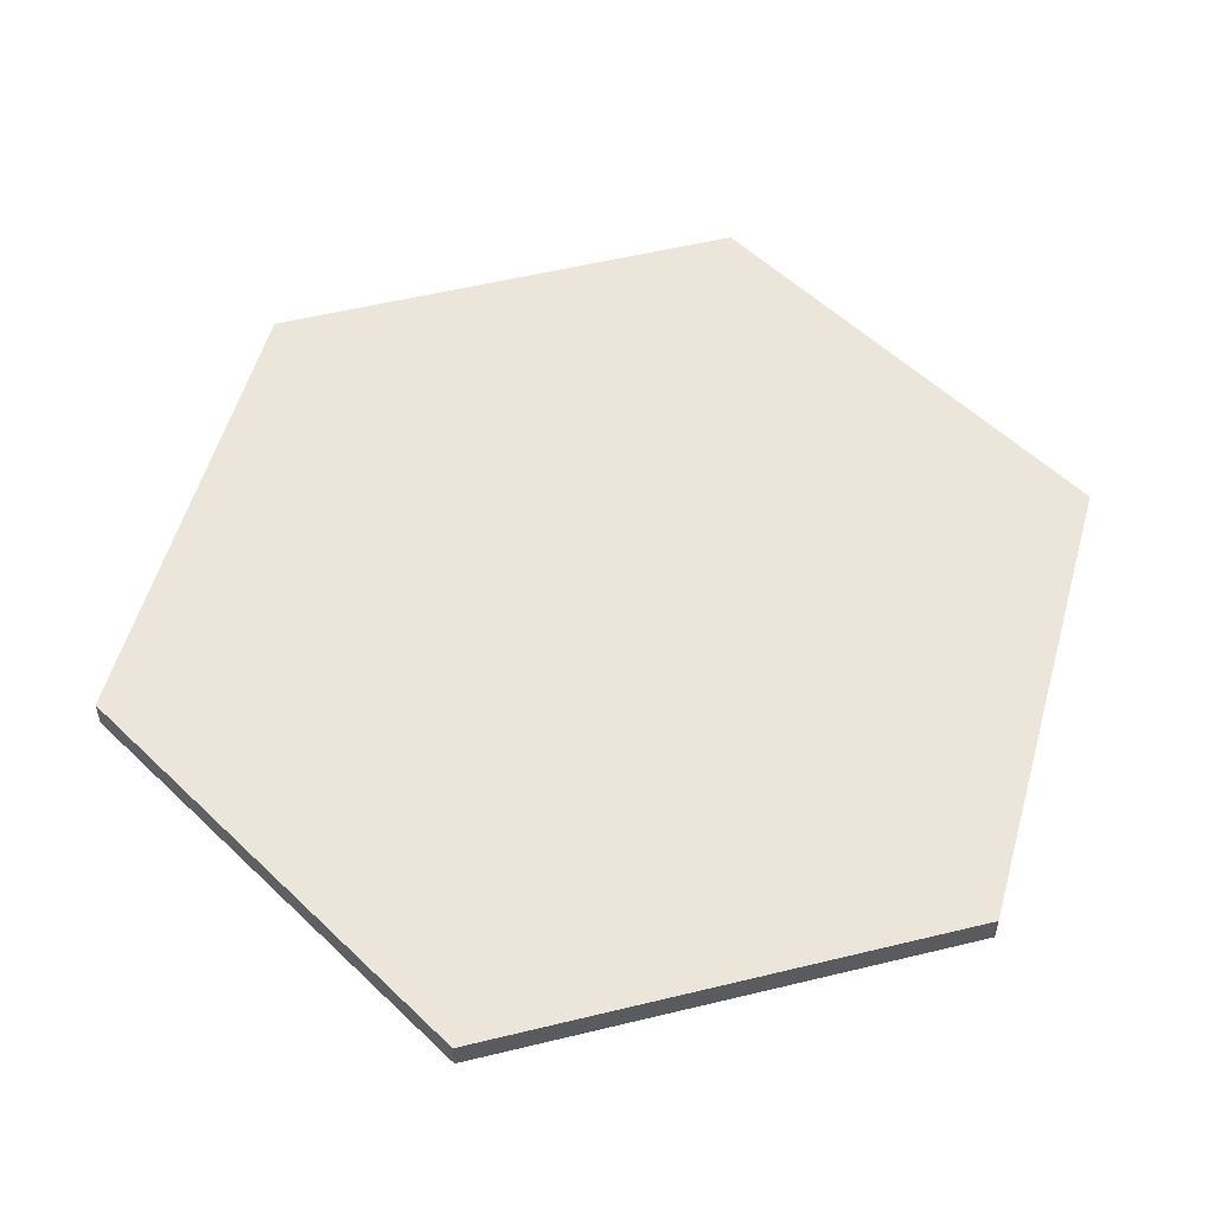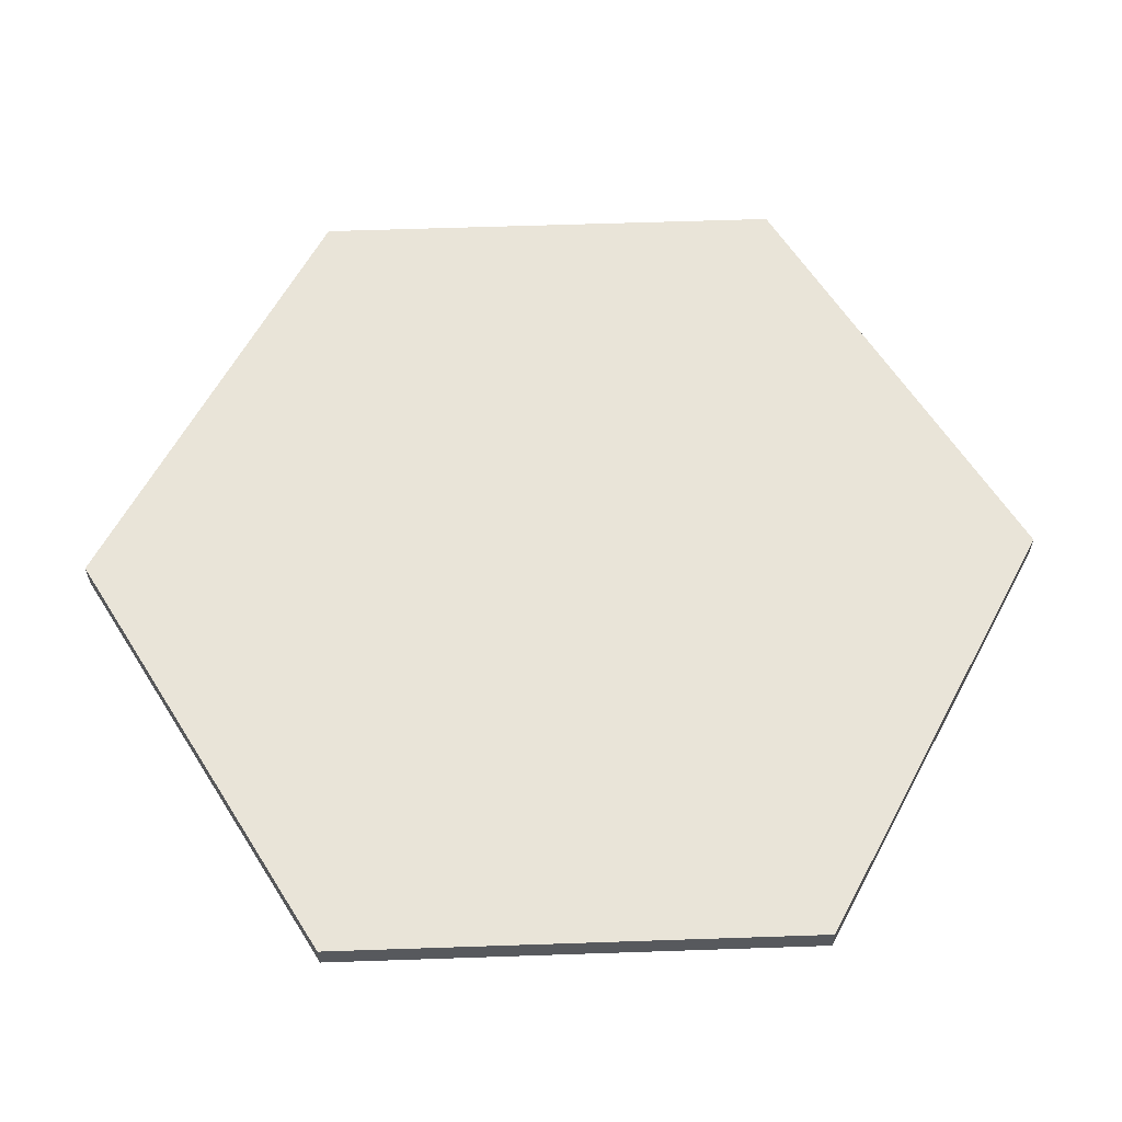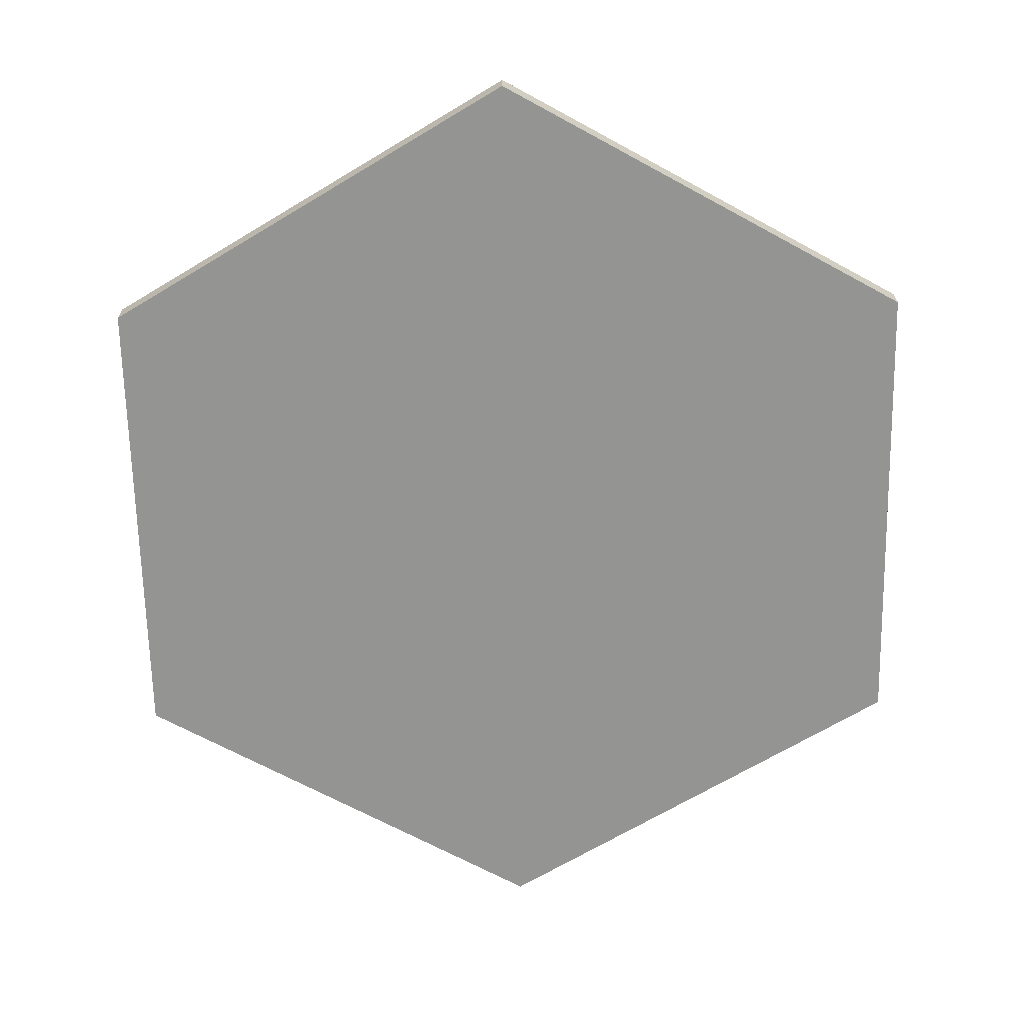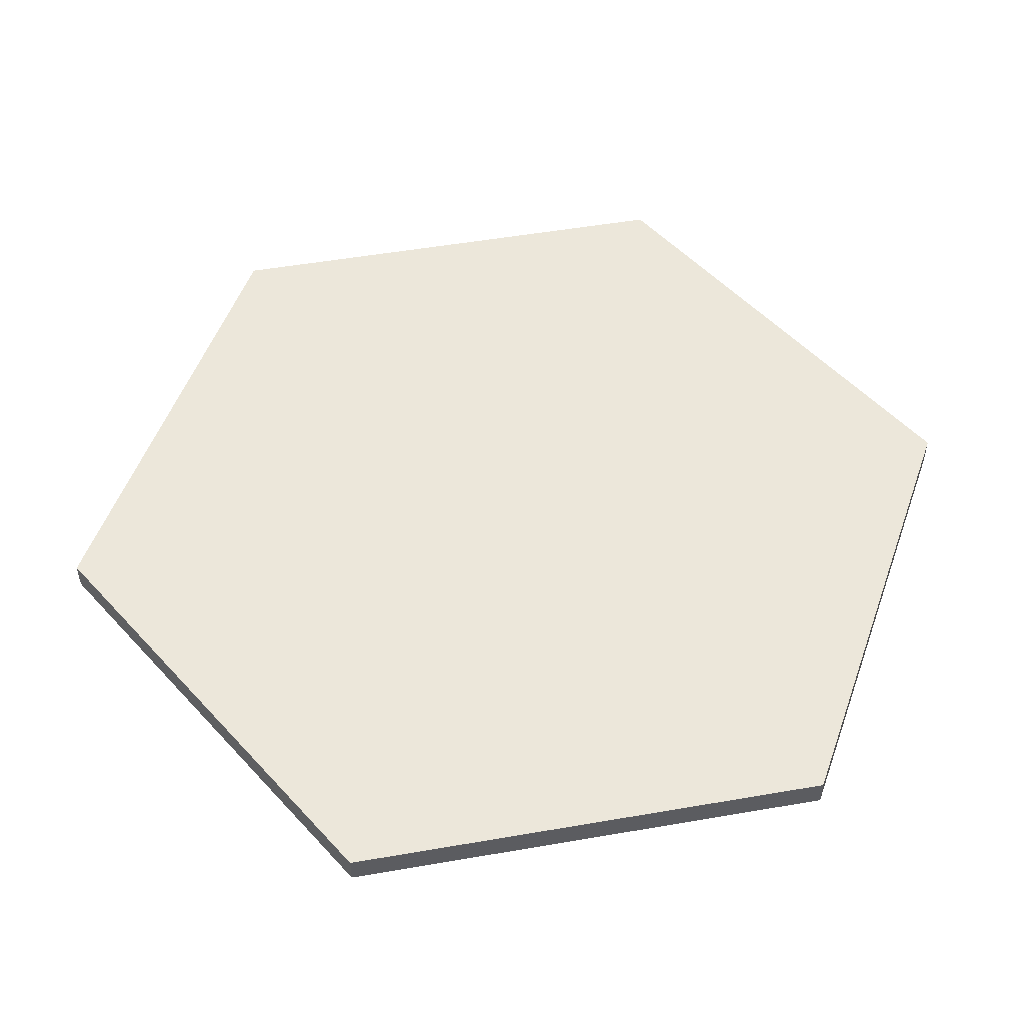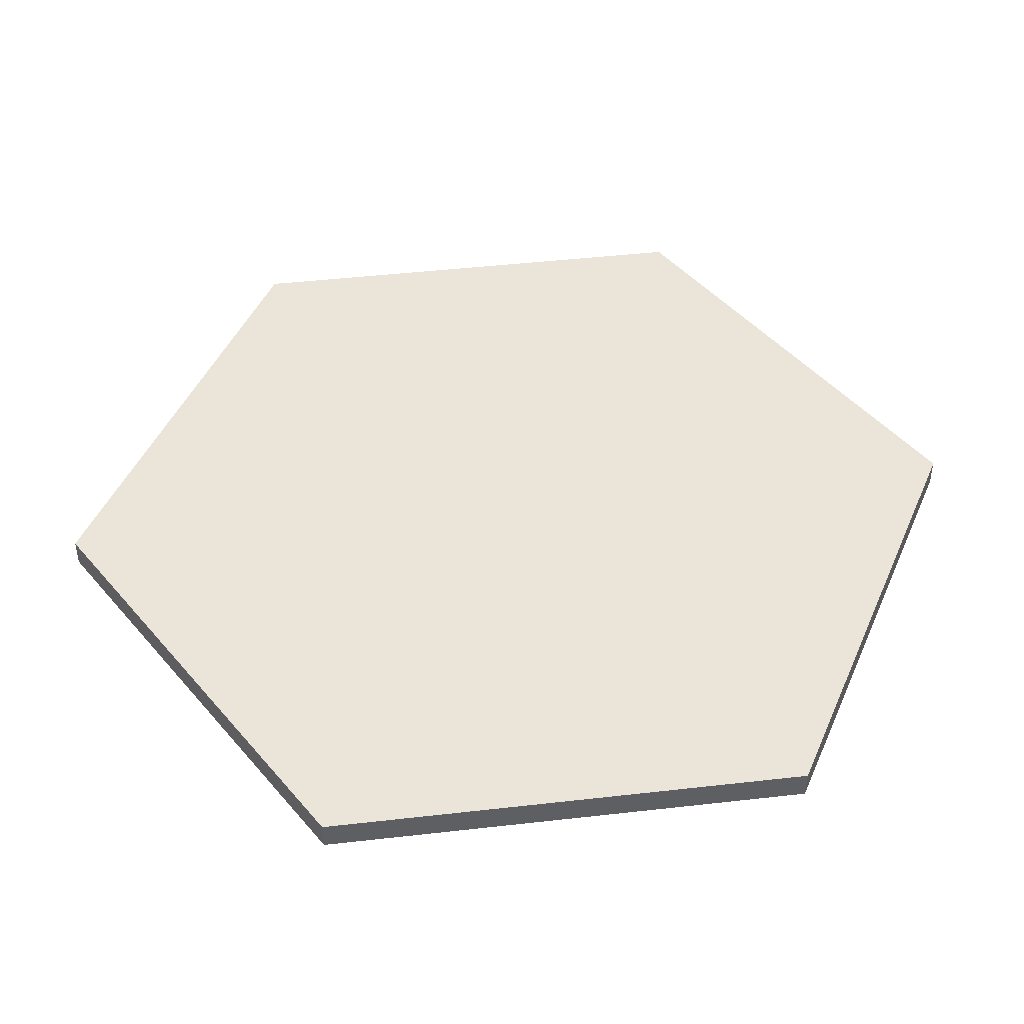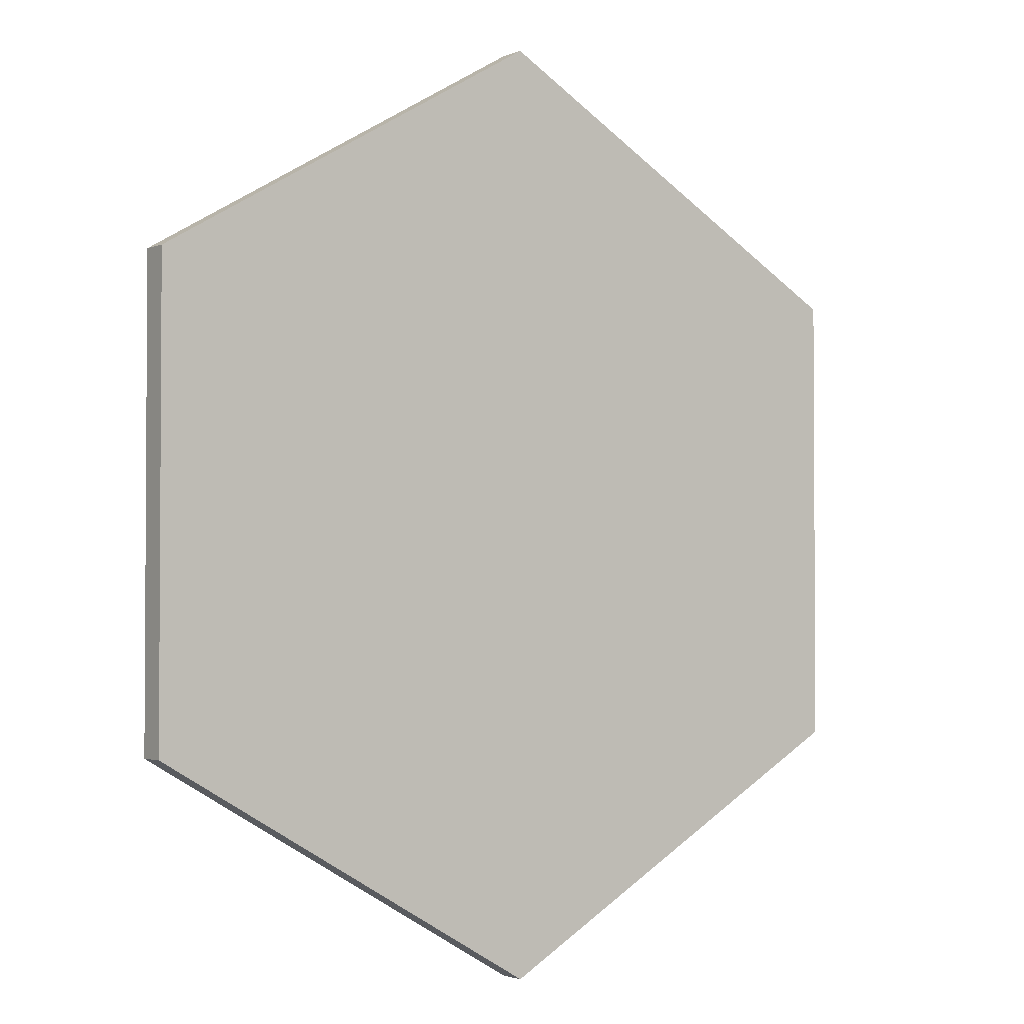
<metadata>
{"format":"obj","ext":"obj","renderer":"f3d","projection":"perspective","resolution":1024,"background":"white","views":[{"elev":54.3,"azim":15.5,"up":"+Y"},{"elev":60.4,"azim":-32.0,"up":"+Y"},{"elev":-66.9,"azim":61.2,"up":"+Y"},{"elev":51.2,"azim":139.3,"up":"+Y"},{"elev":45.3,"azim":-37.5,"up":"+Y"},{"elev":-2.2,"azim":143.8,"up":"+Z"}]}
</metadata>
<code>
v 0 0.03 -0.5
v 0.433 0.03 -0.25
v 0.433 0.03 0.25
v 0 0.03 0.5
v -0.433 0.03 0.25
v -0.433 0.03 -0.25
v 0 0 -0.5
v -0.433 0 -0.25
v -0.433 0 0.25
v 0 0 0.5
v 0.433 0 0.25
v 0.433 0 -0.25
v 0 0.03 -0.5
v 0.433 0.03 -0.25
v 0.433 0 -0.25
v 0 0 -0.5
v 0.433 0.03 -0.25
v 0.433 0.03 0.25
v 0.433 0 0.25
v 0.433 0 -0.25
v 0.433 0.03 0.25
v 0 0.03 0.5
v 0 0 0.5
v 0.433 0 0.25
v 0 0.03 0.5
v -0.433 0.03 0.25
v -0.433 0 0.25
v 0 0 0.5
v -0.433 0.03 0.25
v -0.433 0.03 -0.25
v -0.433 0 -0.25
v -0.433 0 0.25
v -0.433 0.03 -0.25
v 0 0.03 -0.5
v 0 0 -0.5
v -0.433 0 -0.25
f 1 6 5
f 3 2 1
f 5 4 3
f 5 3 1
f 11 10 9
f 9 8 7
f 7 12 11
f 11 9 7
f 13 14 15
f 13 15 16
f 17 18 19
f 17 19 20
f 21 22 23
f 21 23 24
f 25 26 27
f 25 27 28
f 29 30 31
f 29 31 32
f 33 34 35
f 33 35 36

</code>
